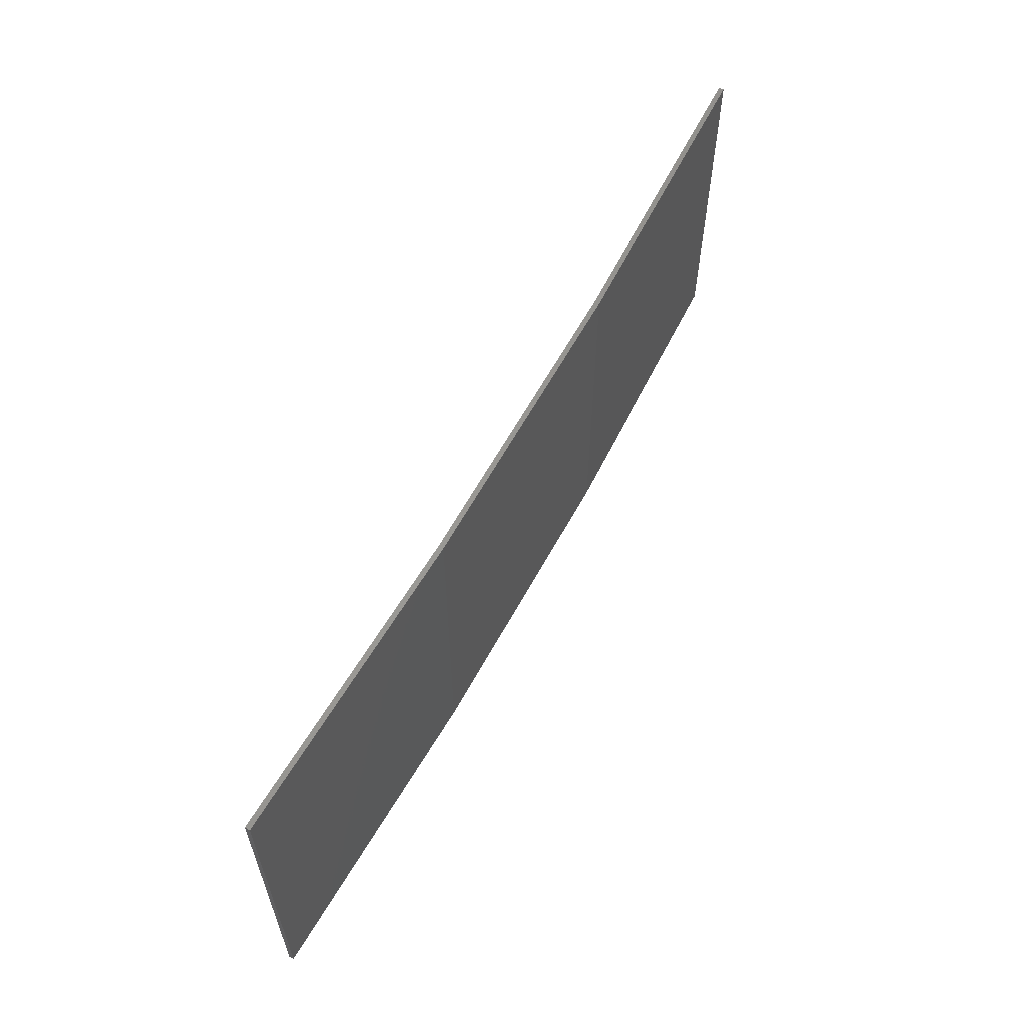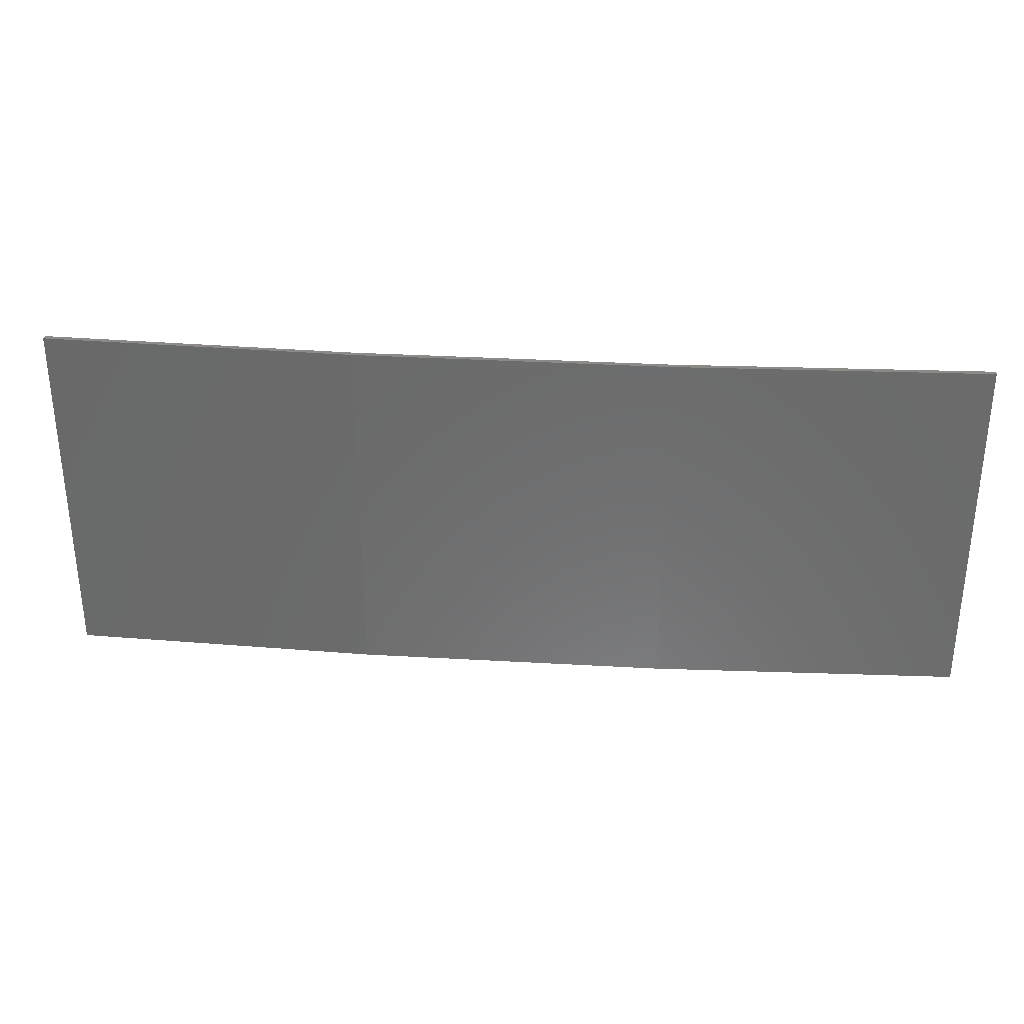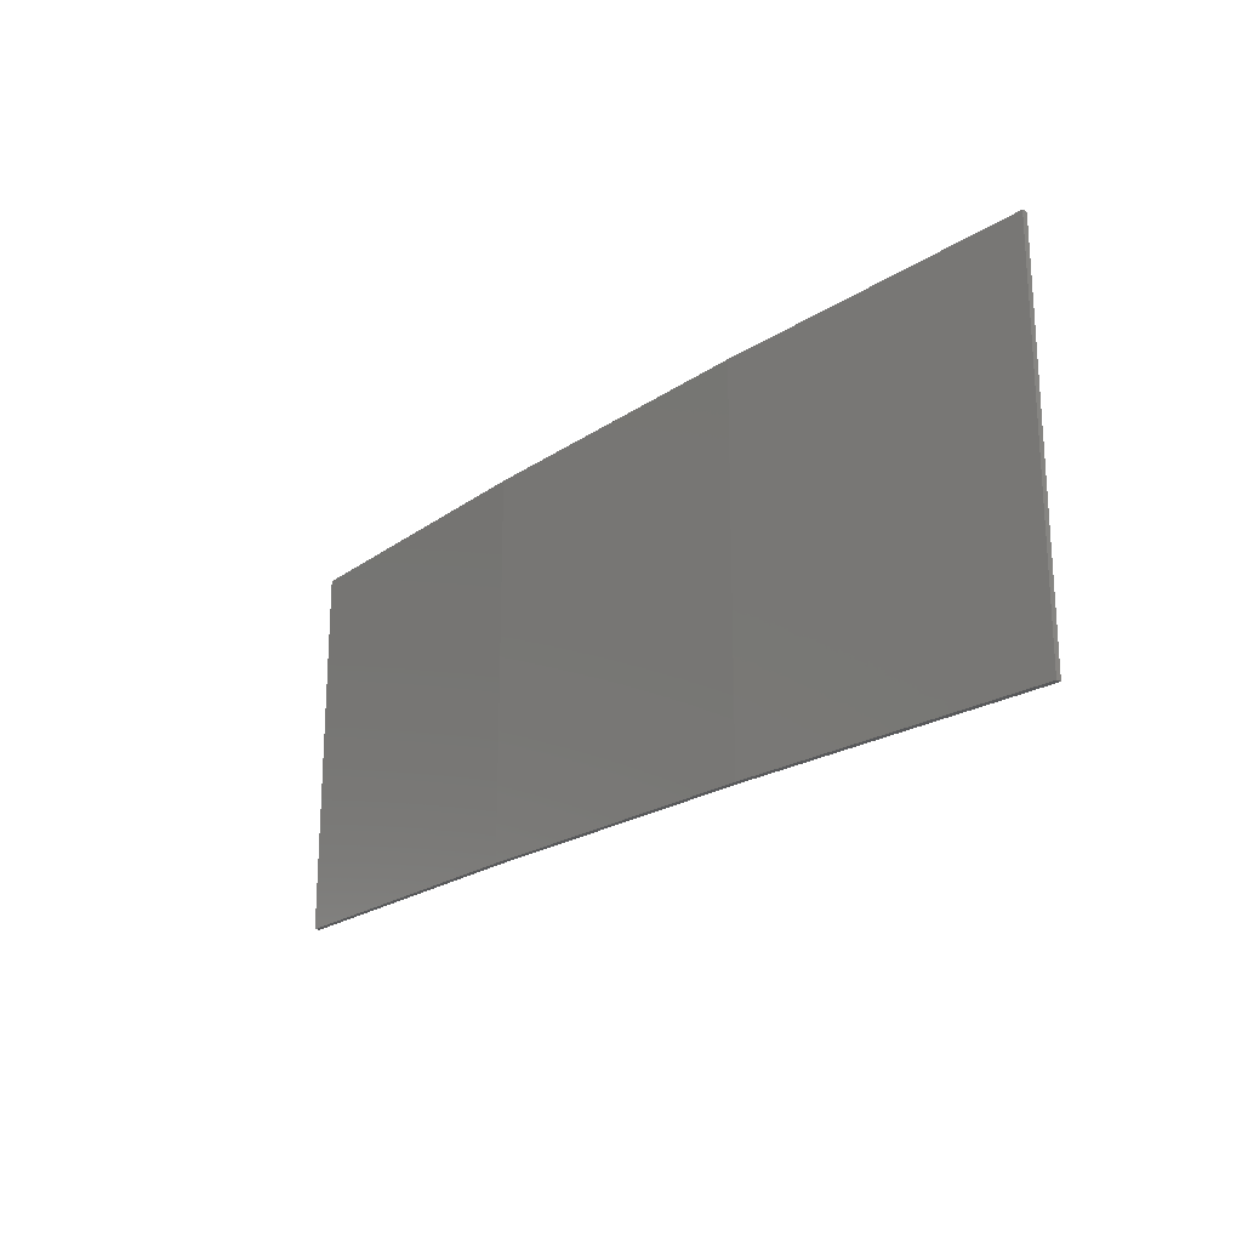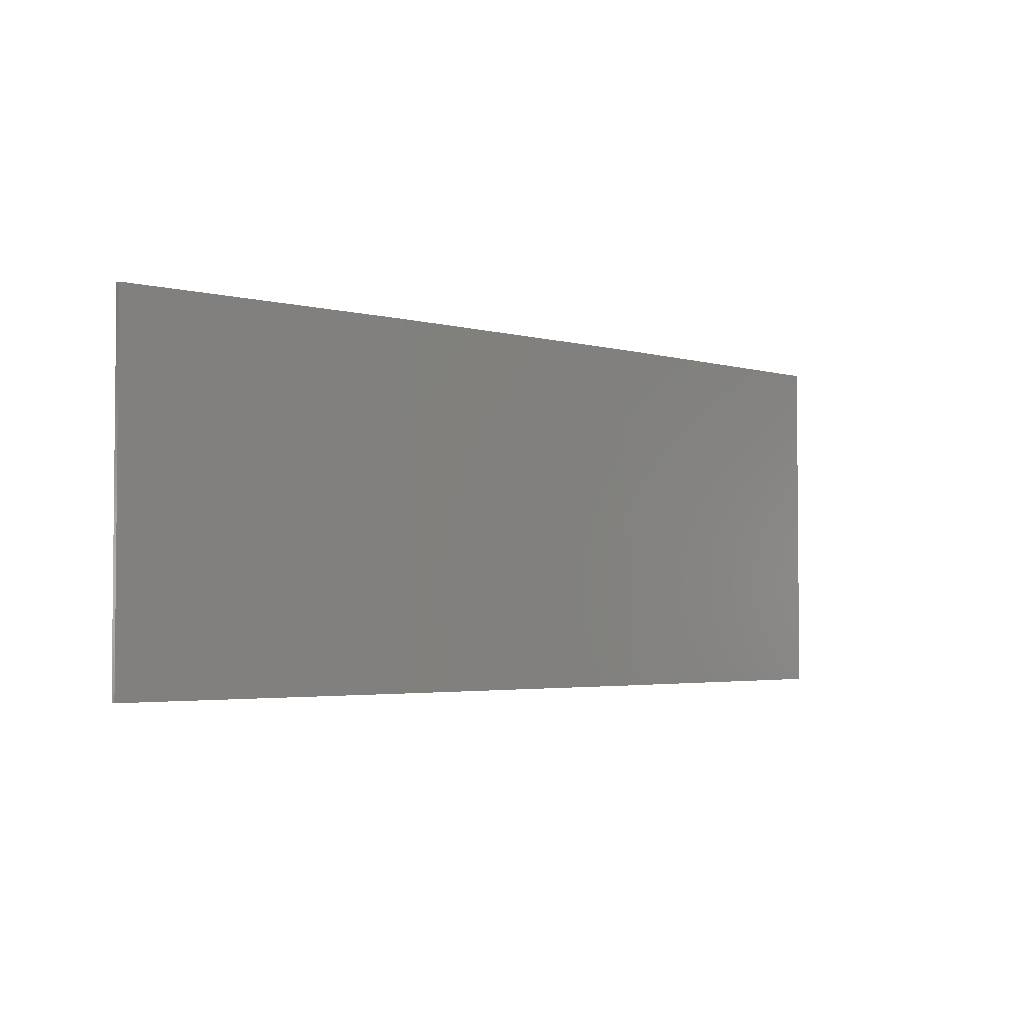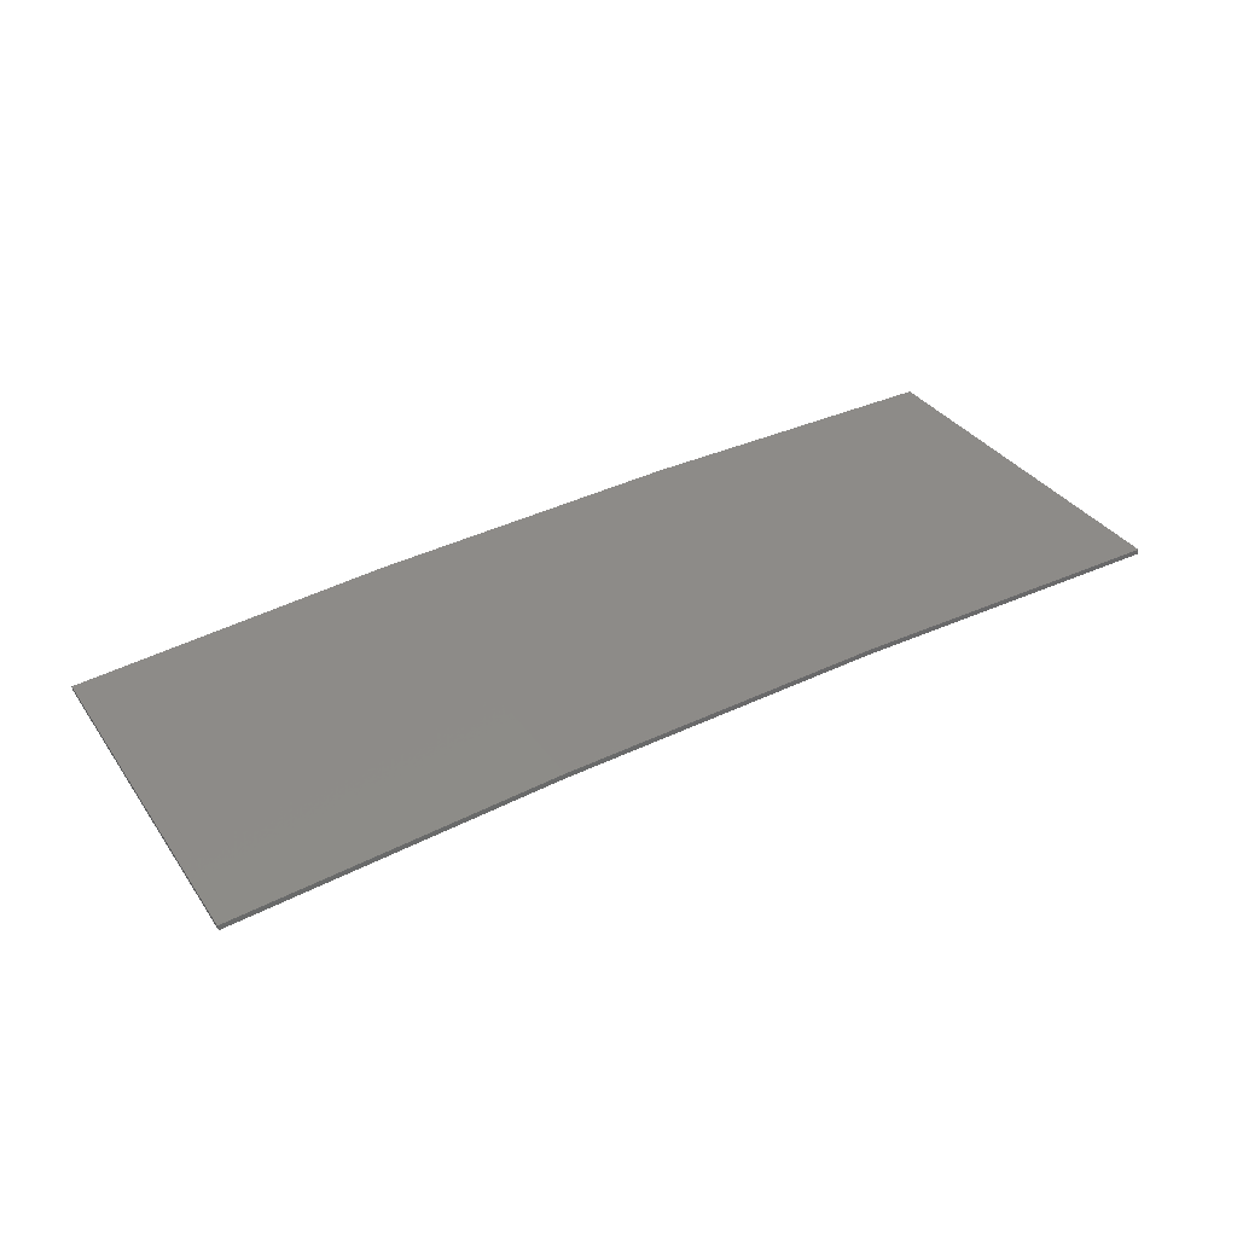
<metadata>
{"format":"stl","ext":"stl","renderer":"f3d","projection":"perspective","resolution":1024,"background":"white","views":[{"elev":59.9,"azim":121.3,"up":"+Z"},{"elev":32.1,"azim":-172.3,"up":"+Z"},{"elev":-20.9,"azim":-126.0,"up":"+Z"},{"elev":-3.2,"azim":139.9,"up":"+Z"},{"elev":34.6,"azim":-30.0,"up":"+Y"}]}
</metadata>
<code>
# stl→obj: 16 verts, 28 faces
v -3.643 4.292 101.7
v -0.5779 4.351 101.7
v -0.5779 4.351 98.16
v -3.643 4.292 98.16
v -6.704 4.13 101.7
v -6.704 4.13 98.16
v -9.758 3.863 101.7
v -9.758 3.863 98.16
v -9.753 3.814 101.7
v -9.753 3.814 98.16
v -0.5778 4.301 98.16
v -3.641 4.242 101.7
v -3.641 4.242 98.16
v -6.701 4.08 98.16
v -0.5778 4.301 101.7
v -6.701 4.08 101.7
f 1 2 3
f 1 3 4
f 5 4 6
f 5 1 4
f 7 6 8
f 7 5 6
f 7 8 9
f 8 10 9
f 11 12 13
f 13 12 14
f 15 12 11
f 12 16 14
f 14 9 10
f 16 9 14
f 15 11 2
f 11 3 2
f 6 14 10
f 6 10 8
f 4 13 14
f 4 14 6
f 3 11 13
f 3 13 4
f 9 16 7
f 16 5 7
f 16 12 5
f 12 1 5
f 12 15 1
f 15 2 1

</code>
